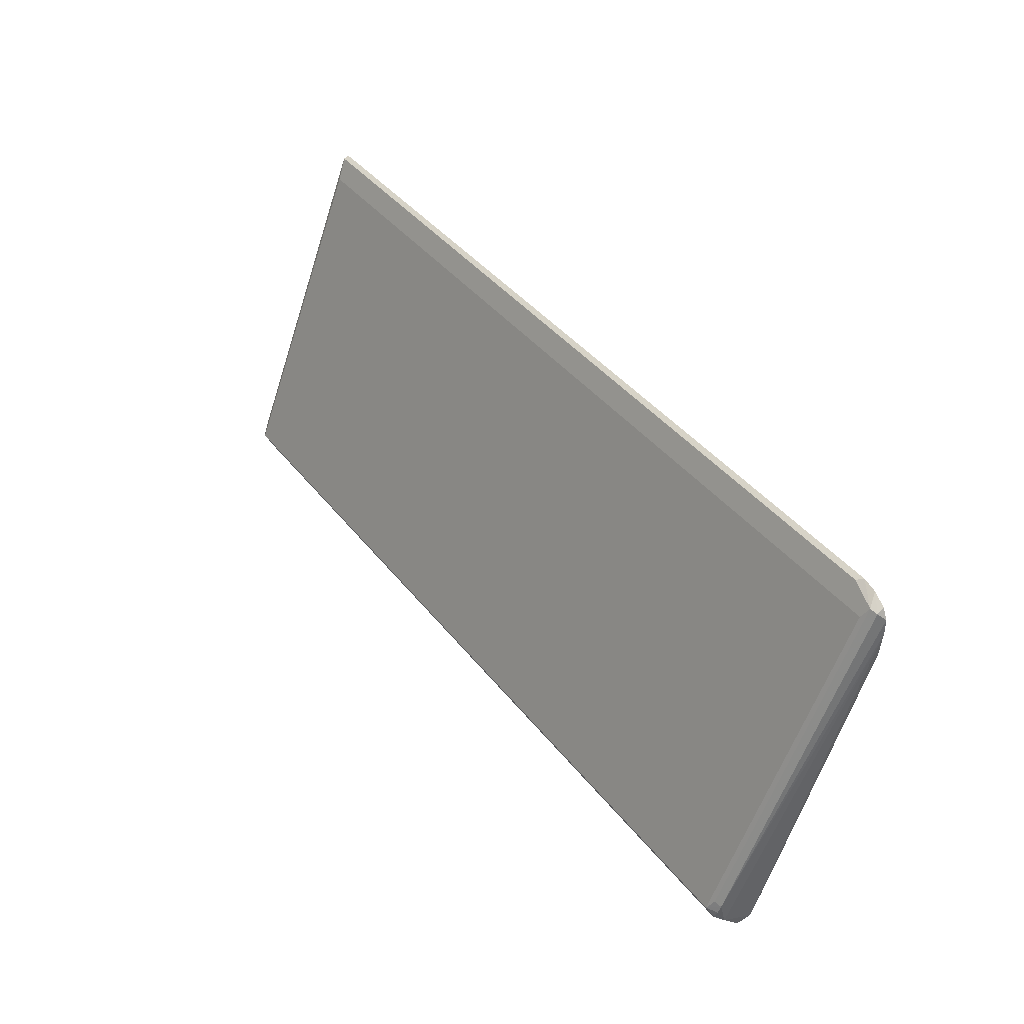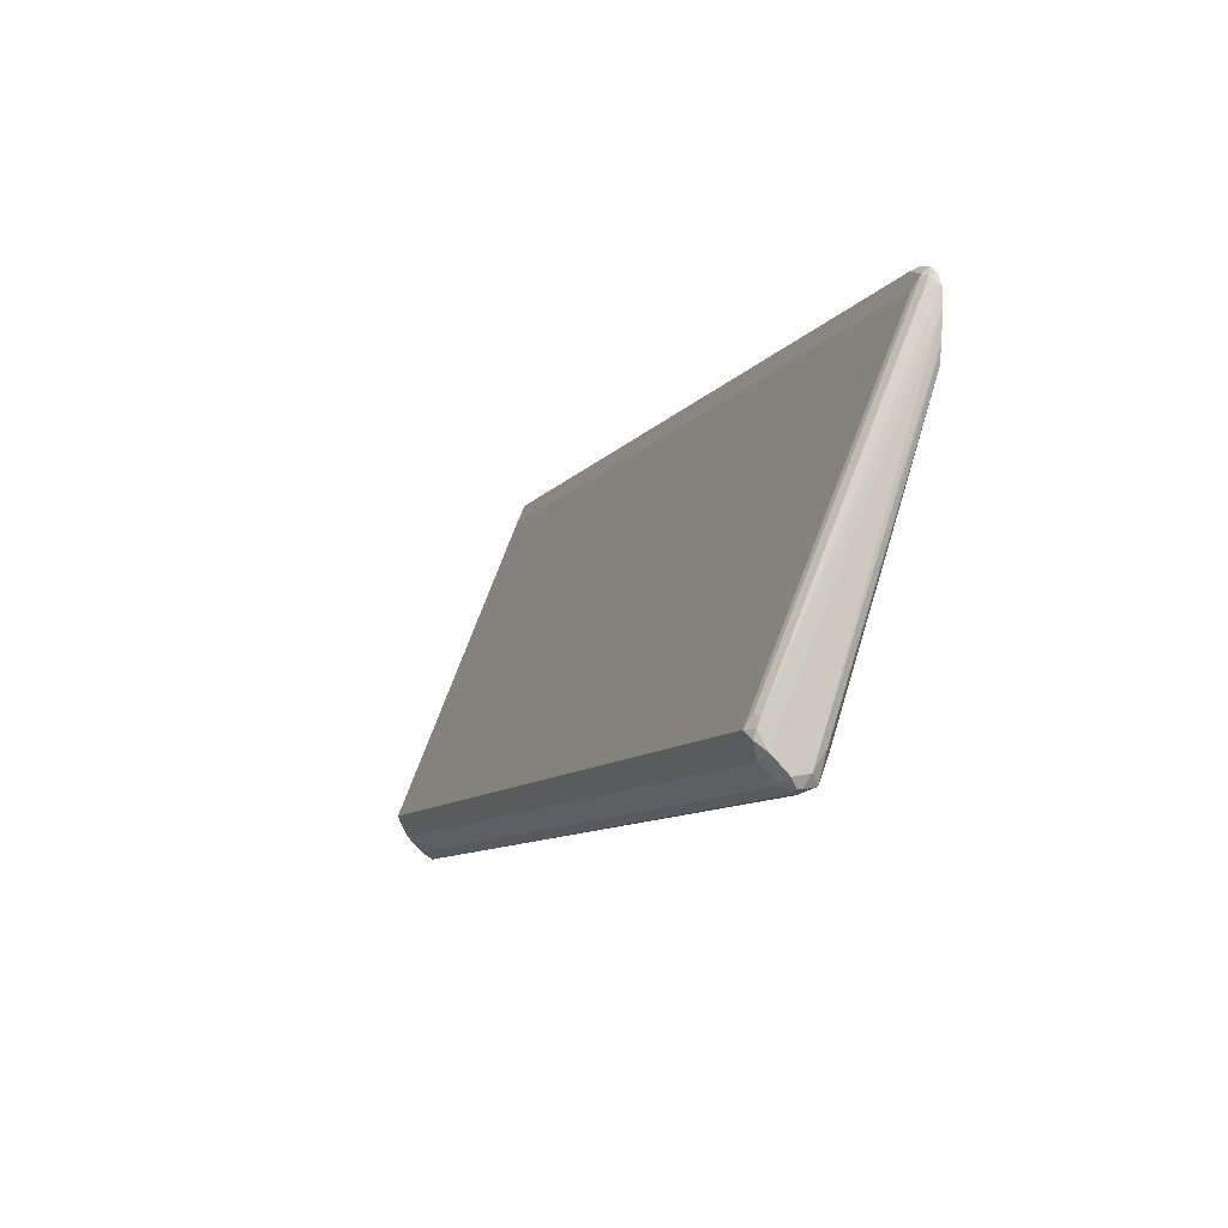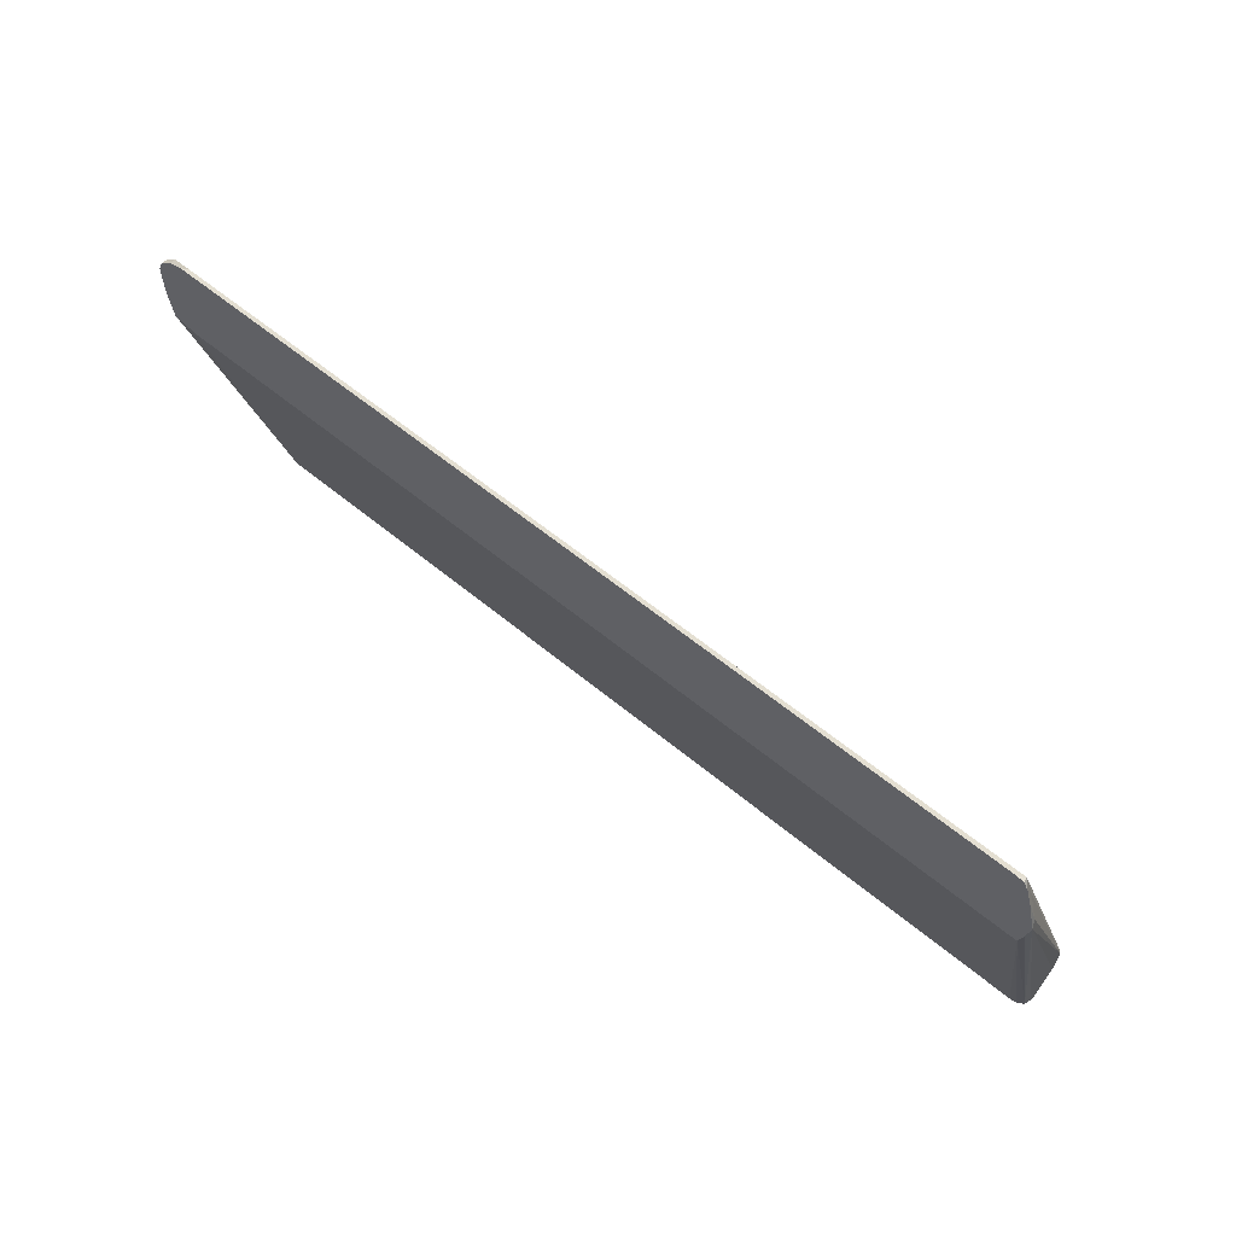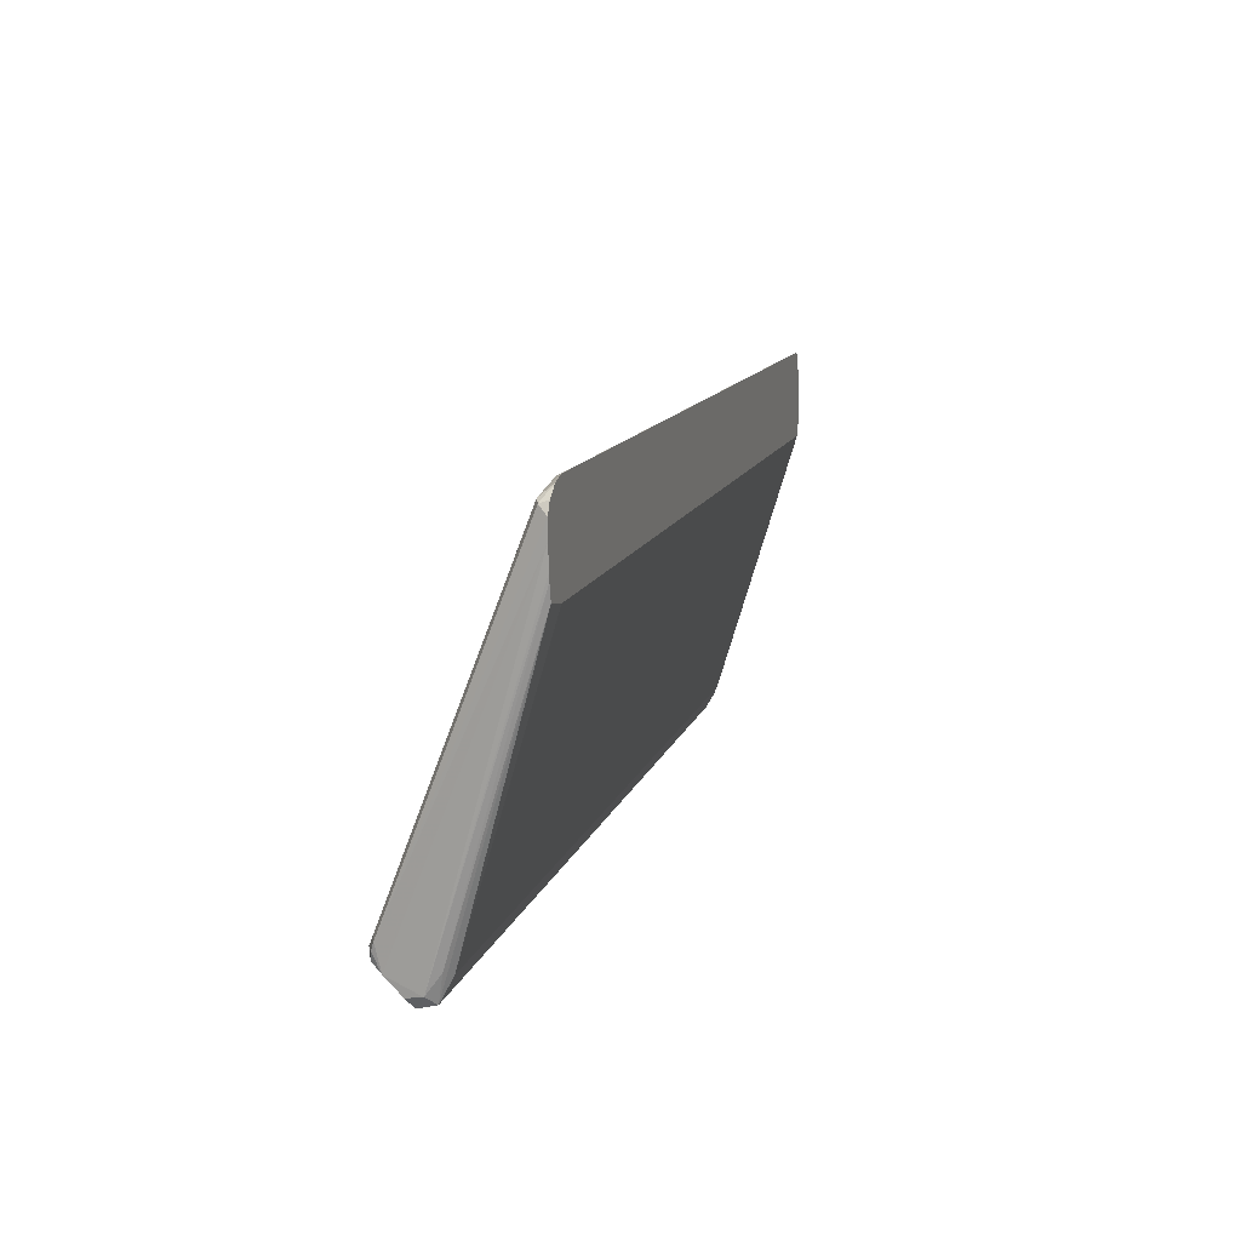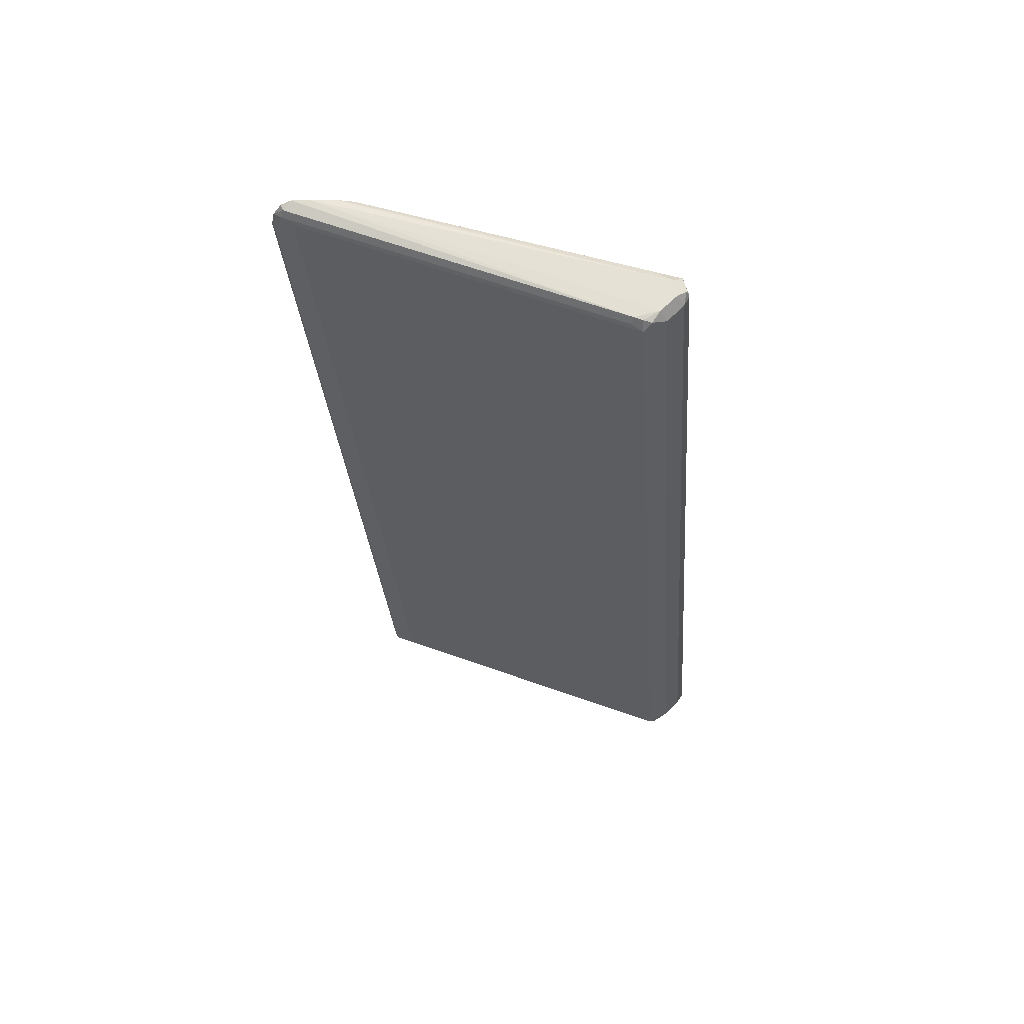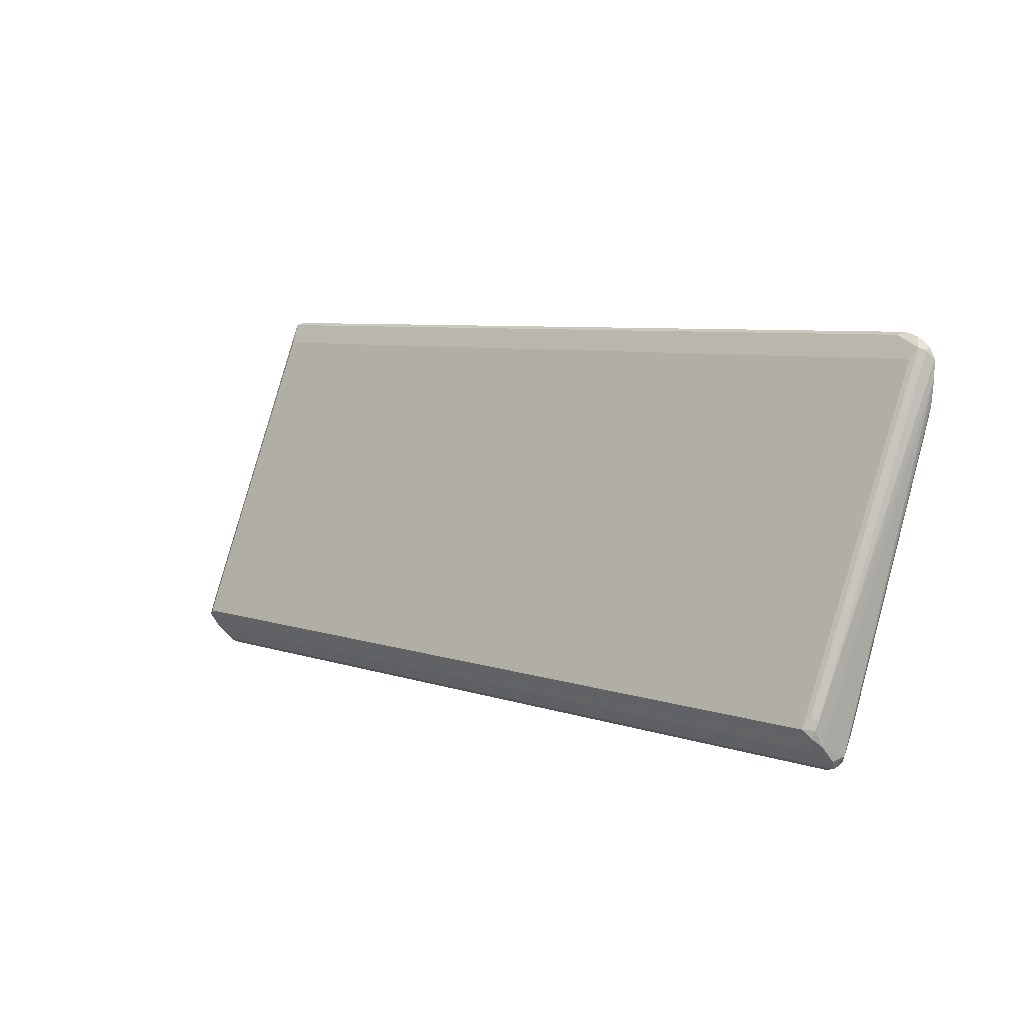
<metadata>
{"format":"obj","ext":"obj","renderer":"f3d","projection":"perspective","resolution":1024,"background":"white","views":[{"elev":39.8,"azim":-123.8,"up":"+Y"},{"elev":-9.2,"azim":-110.8,"up":"+Y"},{"elev":57.2,"azim":41.1,"up":"+Y"},{"elev":12.1,"azim":-75.5,"up":"+Y"},{"elev":-29.9,"azim":-85.7,"up":"+Z"},{"elev":6.5,"azim":-134.3,"up":"+Y"}]}
</metadata>
<code>
v 0.3605 0.3405 -0.4567
v 0.3525 0.3472 -0.4701
v 0.3645 0.3506 -0.4647
v 0.3645 0.3446 -0.4567
v 0.3645 0.3606 -0.4407
v 0.3578 0.3579 -0.438
v 0.3472 0.3472 -0.4434
v -0.5342 0.3472 -0.4434
v -0.5234 0.3419 -0.454
v -0.5288 0.3419 -0.4594
v -0.5288 0.3472 -0.4701
v 0.3525 0.3632 -0.4861
v 0.3645 0.3666 -0.4808
v 0.3658 0.3659 -0.446
v 0.3765 0.6731 -0.3526
v 0.3731 0.6559 -0.3526
v 0.3686 0.6413 -0.3526
v 0.3525 0.3686 -0.4327
v -0.5234 0.3579 -0.438
v -0.5288 0.3686 -0.4327
v -0.5543 0.6464 -0.3526
v -0.5395 0.3739 -0.438
v -0.5421 0.3553 -0.4514
v -0.5368 0.3446 -0.4567
v -0.5368 0.3446 -0.4607
v -0.5408 0.3526 -0.4667
v -0.5288 0.3632 -0.4861
v 0.3525 0.3846 -0.4968
v 0.3605 0.3726 -0.4888
v -0.5368 0.3766 -0.4928
v 0.3632 0.3793 -0.4914
v 0.3739 0.6784 -0.3579
v 0.3725 0.6891 -0.3526
v 0.3525 0.6411 -0.3526
v -0.5288 0.6411 -0.3526
v -0.5577 0.6611 -0.3526
v -0.5587 0.6679 -0.3526
v -0.5608 0.6891 -0.3526
v -0.5408 0.3686 -0.4828
v 0.3525 0.7051 -0.3686
v 0.3578 0.7265 -0.3579
v 0.3605 0.3926 -0.4888
v -0.5288 0.3846 -0.4968
v -0.5395 0.3846 -0.4914
v 0.3632 0.6998 -0.3632
v 0.3645 0.7171 -0.3526
v 0.3712 0.6917 -0.3552
v 0.3685 0.7052 -0.3526
v -0.5608 0.7052 -0.3526
v -0.5408 0.3926 -0.4888
v -0.5448 0.7051 -0.3686
v 0.3526 0.7291 -0.3526
v 0.3589 0.7275 -0.3526
v 0.3632 0.7212 -0.3526
v -0.5234 0.7265 -0.3579
v -0.5342 0.3953 -0.4914
v -0.5555 0.7158 -0.3526
v -0.5568 0.7131 -0.3606
v -0.5501 0.7158 -0.3632
v -0.5287 0.7291 -0.3526
v -0.5429 0.725 -0.3526
v -0.5426 0.7252 -0.3526
f 1 2 3
f 31 45 32
f 30 44 43
f 30 39 44
f 28 51 40
f 28 43 51
f 28 30 43
f 28 31 29
f 28 42 31
f 28 41 42
f 28 40 41
f 27 39 30
f 26 39 27
f 31 41 45
f 24 26 25
f 23 39 26
f 23 38 39
f 23 37 38
f 23 36 37
f 22 36 23
f 21 36 22
f 20 35 21
f 18 35 20
f 18 34 35
f 17 34 18
f 15 31 32
f 15 17 16
f 23 26 24
f 32 45 46
f 32 46 47
f 32 47 33
f 59 62 60
f 59 61 62
f 58 61 59
f 57 61 58
f 55 59 60
f 51 59 55
f 50 59 56
f 50 58 59
f 49 58 50
f 49 57 58
f 46 48 47
f 43 59 51
f 43 56 59
f 43 50 56
f 43 44 50
f 41 60 52
f 41 55 60
f 41 46 45
f 41 54 46
f 41 53 54
f 41 52 53
f 40 55 41
f 40 51 55
f 39 50 44
f 38 50 39
f 38 49 50
f 33 47 48
f 15 34 17
f 15 35 34
f 31 42 41
f 15 36 21
f 8 20 21
f 8 19 20
f 6 8 7
f 6 19 8
f 6 20 19
f 6 18 20
f 6 17 18
f 5 17 6
f 5 16 17
f 5 15 16
f 5 14 15
f 4 14 5
f 3 14 4
f 3 13 14
f 2 27 12
f 2 11 27
f 2 13 3
f 2 12 13
f 1 11 2
f 1 10 11
f 1 9 10
f 1 8 9
f 1 7 8
f 1 6 7
f 1 5 6
f 1 4 5
f 15 21 35
f 8 21 22
f 8 22 23
f 1 3 4
f 8 24 10
f 8 23 24
f 15 38 37
f 15 49 38
f 15 57 49
f 15 61 57
f 15 62 61
f 15 60 62
f 15 52 60
f 15 53 52
f 15 54 53
f 15 46 54
f 15 48 46
f 15 33 48
f 15 37 36
f 13 15 14
f 15 32 33
f 8 10 9
f 10 24 25
f 10 25 11
f 11 26 27
f 11 25 26
f 12 29 13
f 12 27 30
f 12 30 28
f 13 29 31
f 13 31 15
f 12 28 29

</code>
